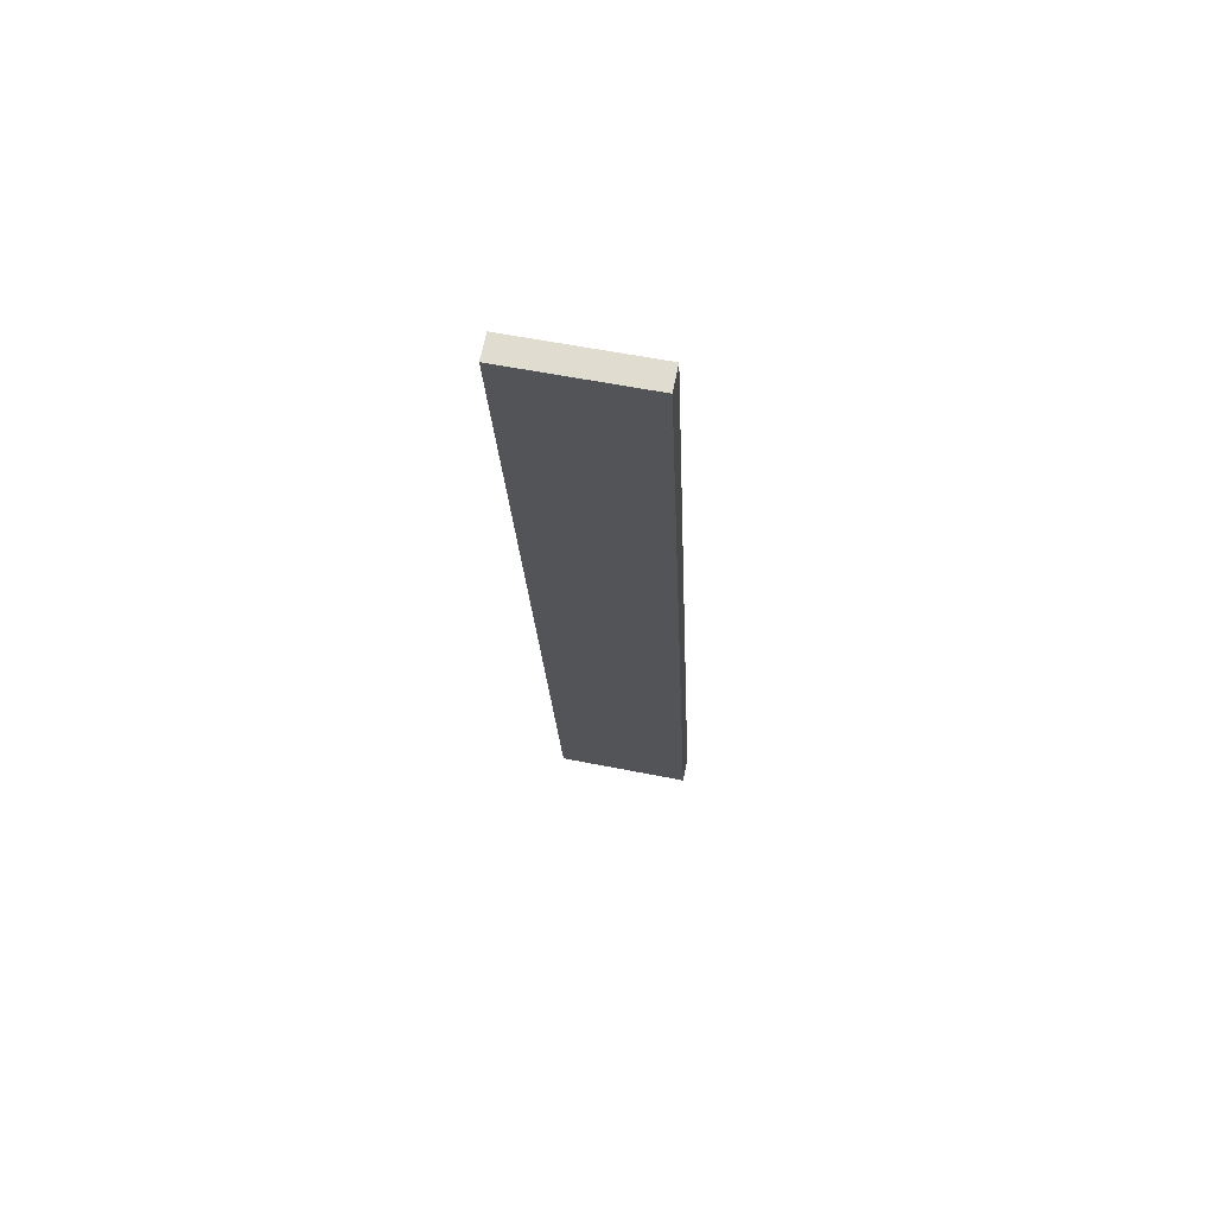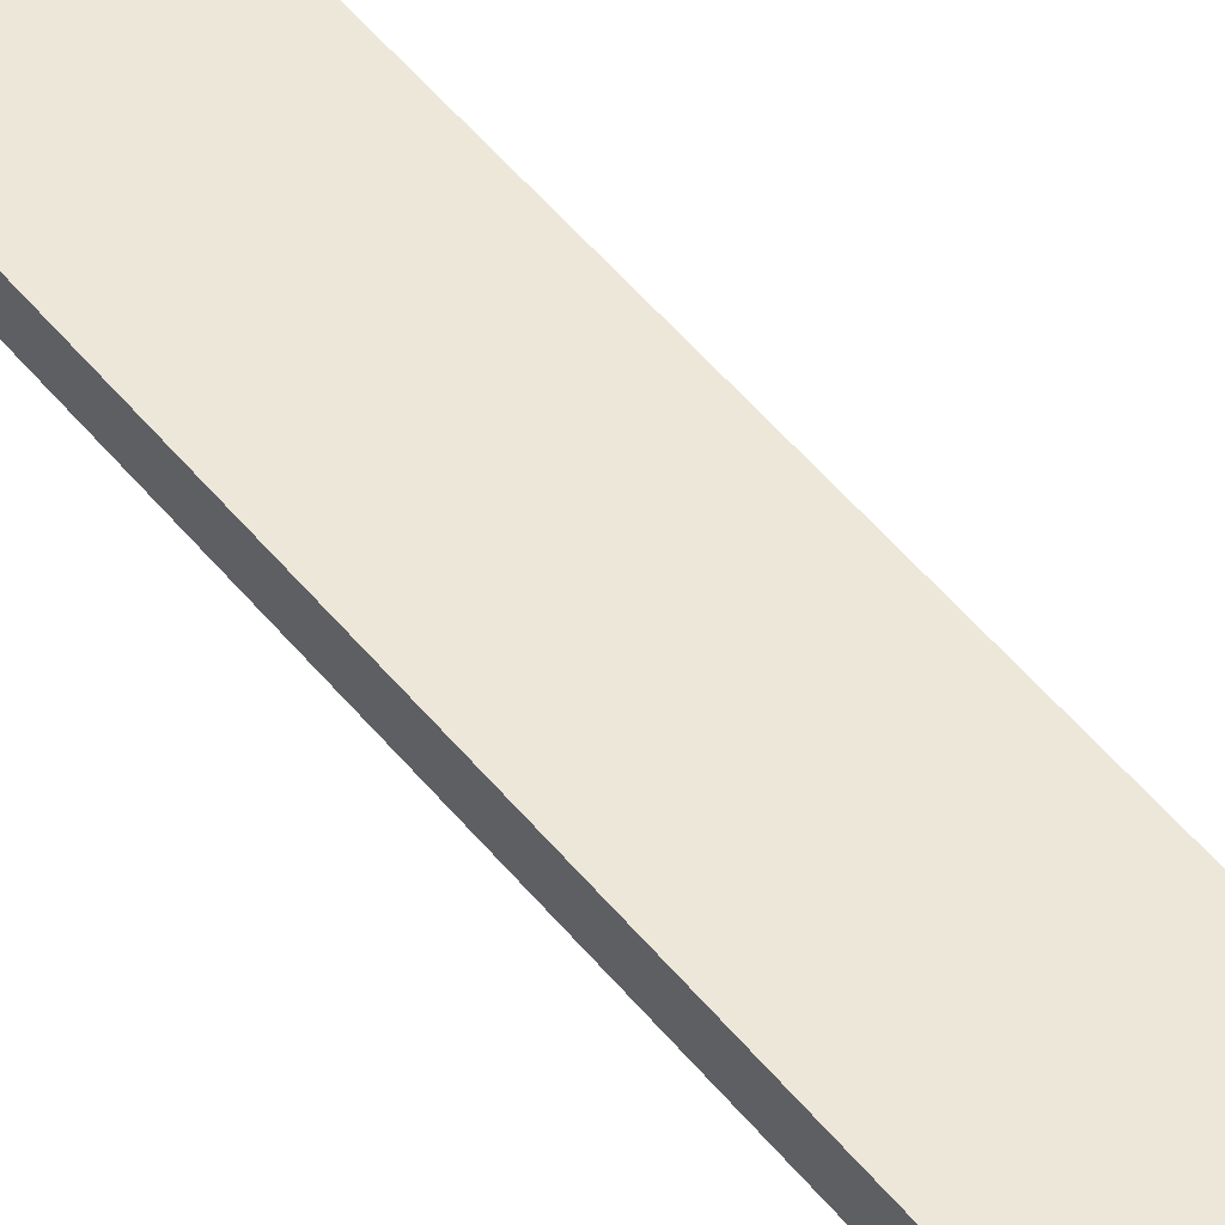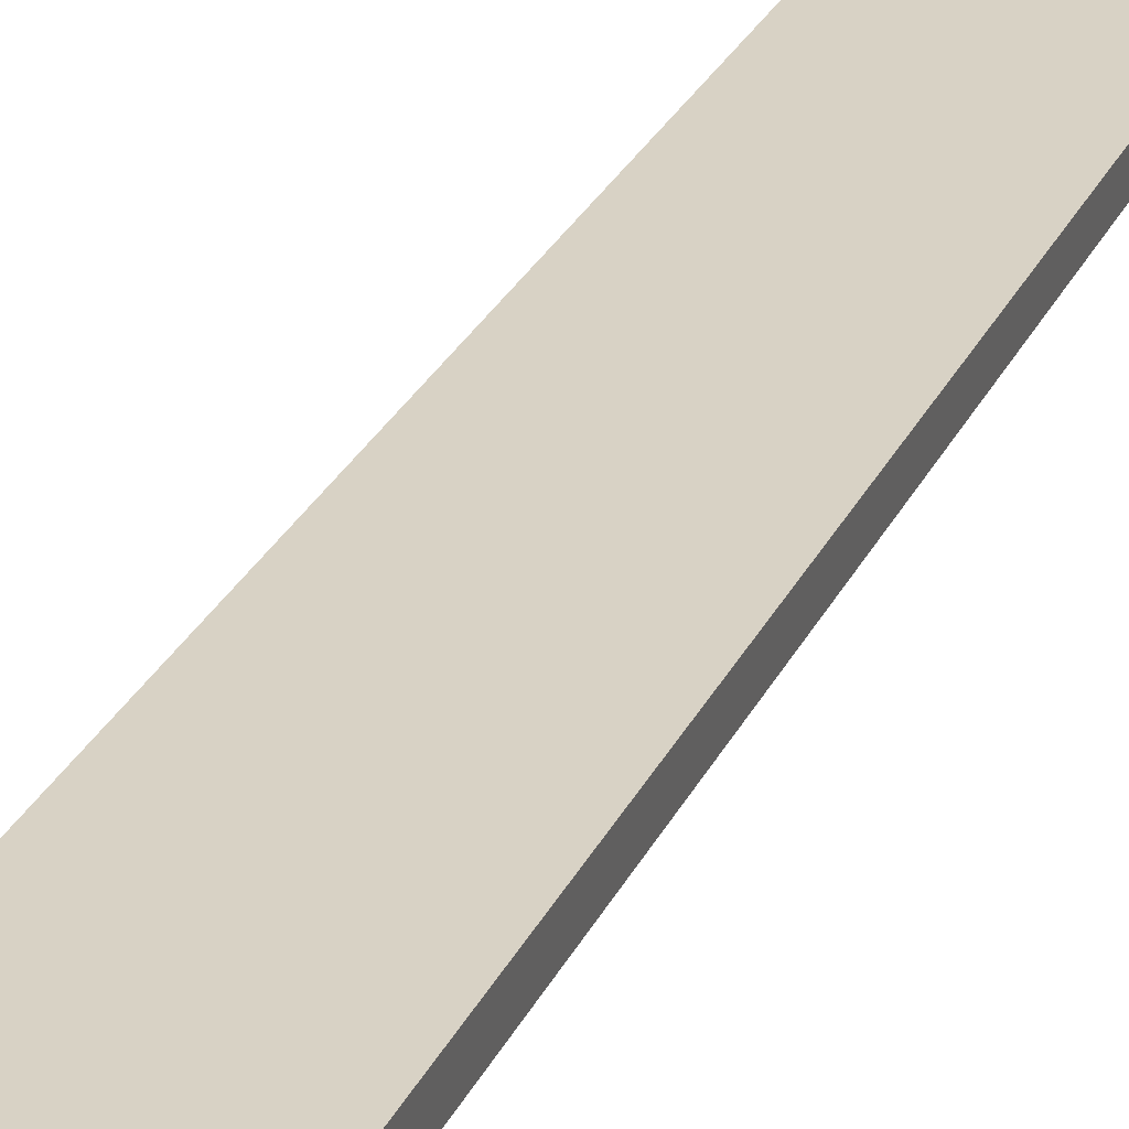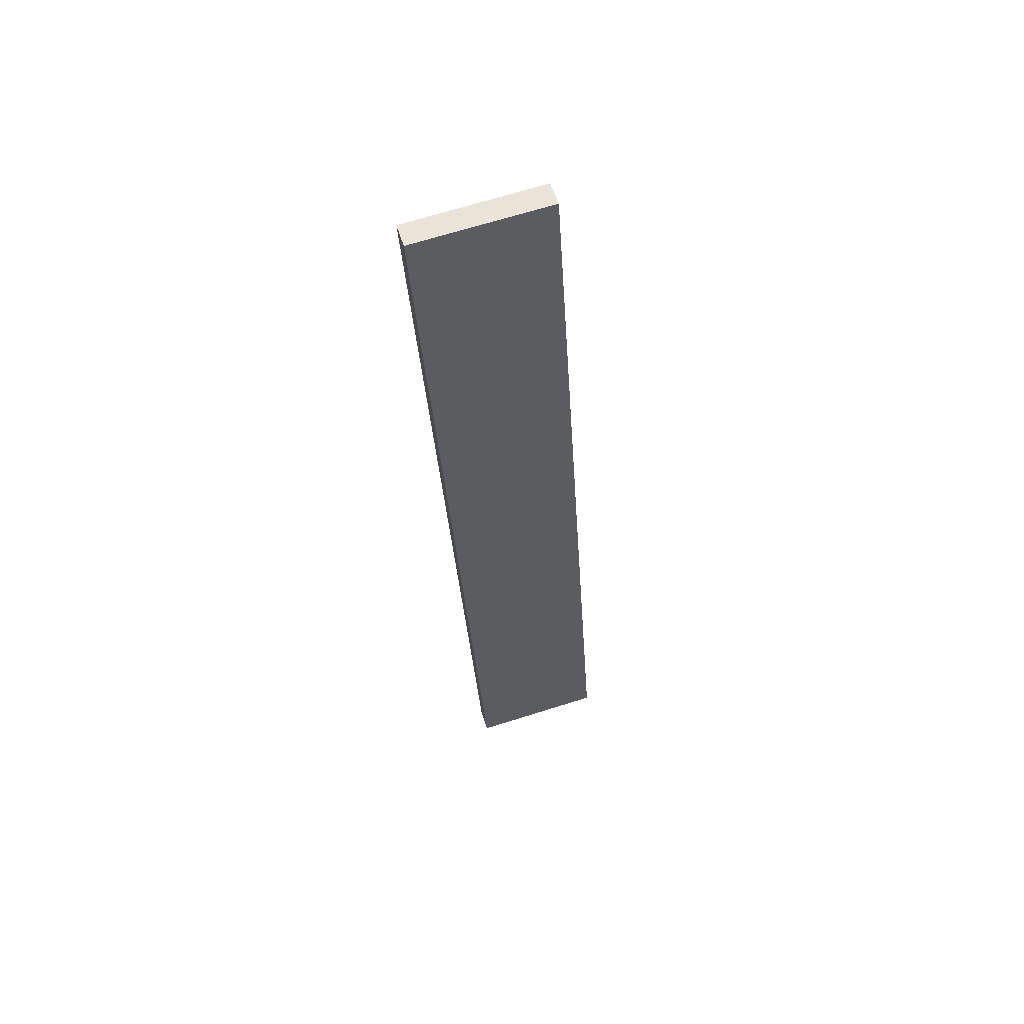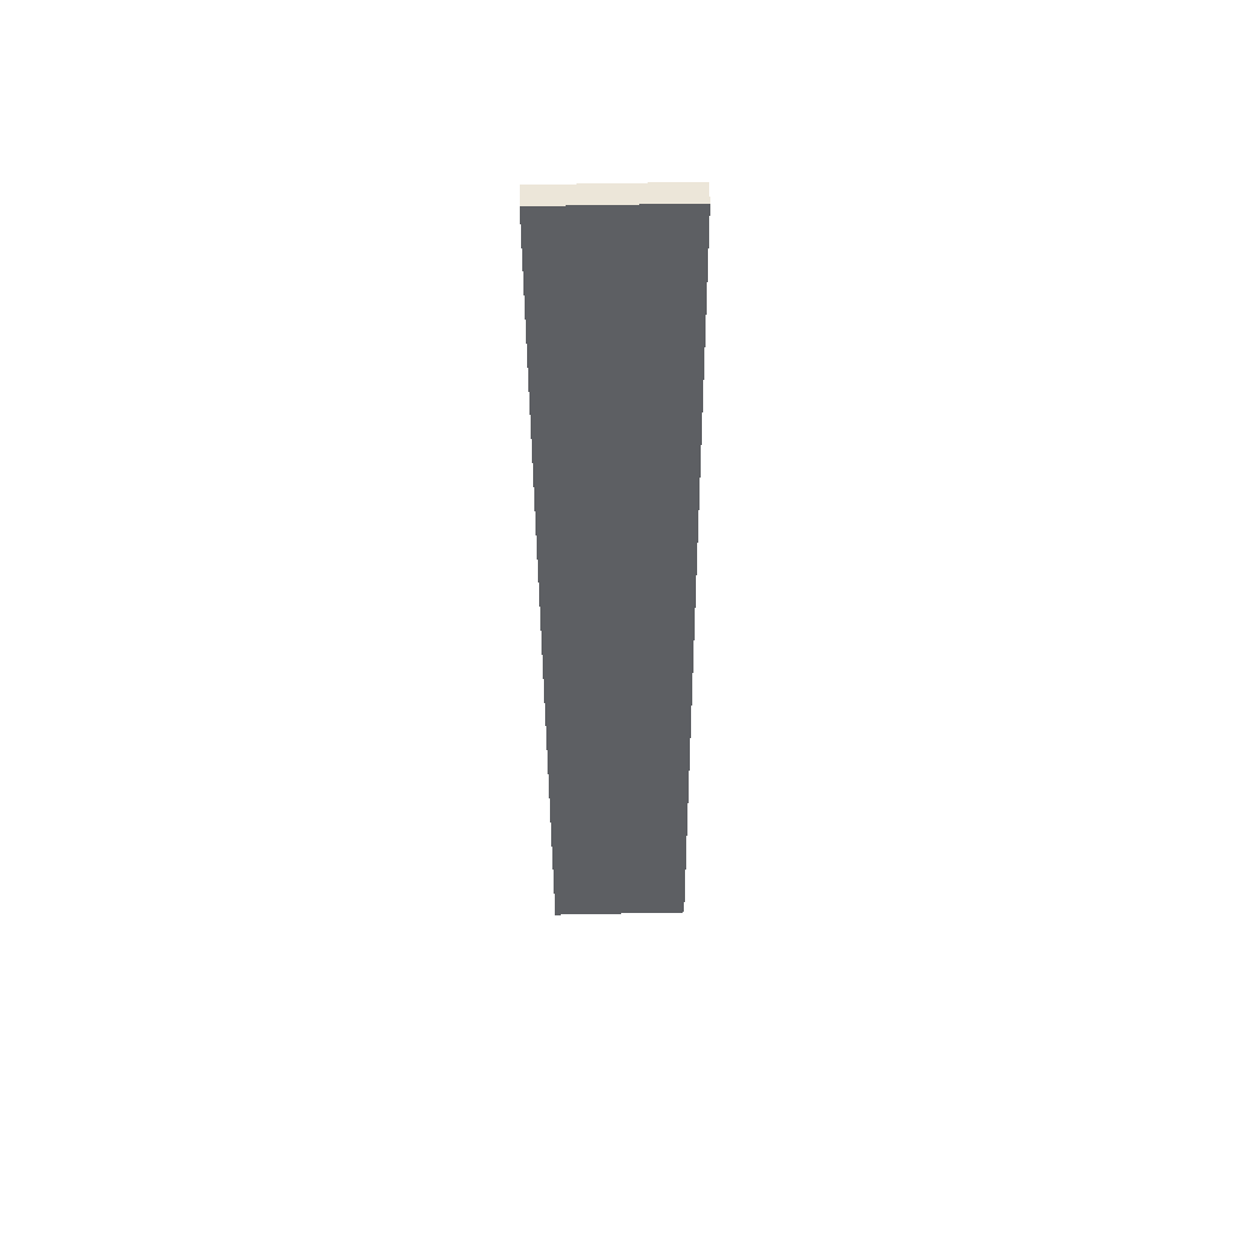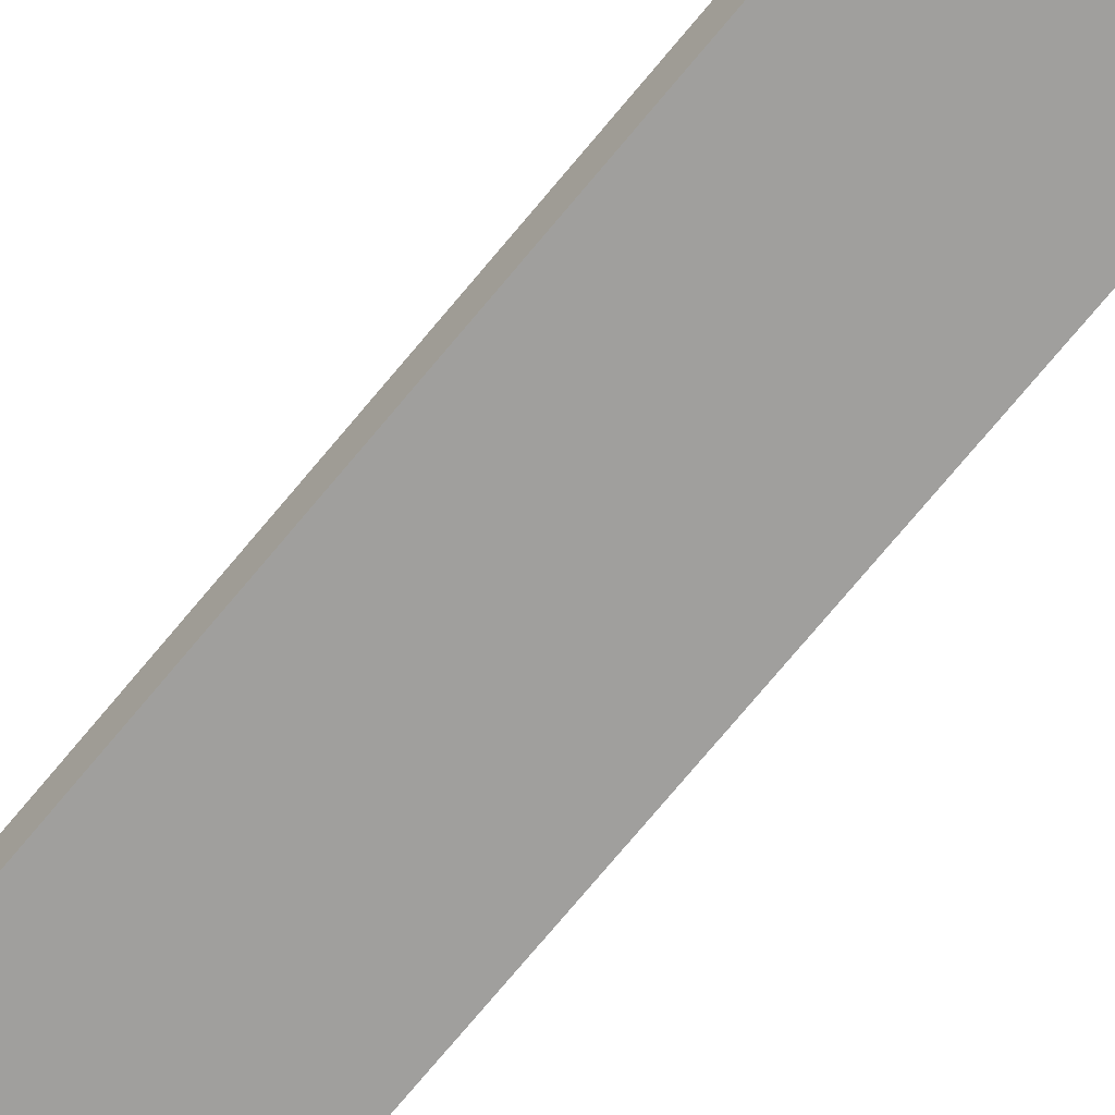
<metadata>
{"format":"obj","ext":"obj","renderer":"f3d","projection":"perspective","resolution":1024,"background":"white","views":[{"elev":57.2,"azim":-168.2,"up":"+Y"},{"elev":42.1,"azim":139.1,"up":"+Z"},{"elev":38.3,"azim":20.3,"up":"+Z"},{"elev":69.0,"azim":-17.4,"up":"+Y"},{"elev":61.6,"azim":-1.2,"up":"+Y"},{"elev":-62.1,"azim":-41.3,"up":"+Z"}]}
</metadata>
<code>
o #ID1290
v 0.03426 -0.555 0.3251
v 0.03302 -0.5634 0.3268
v 0.03302 -0.555 0.3251
v 0.03426 -0.5634 0.3268
v 0.03426 -0.5634 0.3268
v 0.03426 -0.555 0.3251
v 0.03302 -0.5634 0.3268
v 0.03302 -0.555 0.3251
v 0.03426 -0.5633 0.327
v 0.03302 -0.5634 0.3268
v 0.03426 -0.5634 0.3268
v 0.03302 -0.5633 0.327
v 0.03302 -0.5633 0.327
v 0.03426 -0.5633 0.327
v 0.03302 -0.5634 0.3268
v 0.03426 -0.5634 0.3268
v 0.03302 -0.555 0.3253
v 0.03302 -0.5634 0.3268
v 0.03302 -0.5633 0.327
v 0.03302 -0.555 0.3251
v 0.03302 -0.555 0.3251
v 0.03302 -0.555 0.3253
v 0.03302 -0.5634 0.3268
v 0.03302 -0.5633 0.327
v 0.03302 -0.555 0.3253
v 0.03426 -0.555 0.3251
v 0.03302 -0.555 0.3251
v 0.03426 -0.555 0.3253
v 0.03426 -0.555 0.3253
v 0.03302 -0.555 0.3253
v 0.03426 -0.555 0.3251
v 0.03302 -0.555 0.3251
v 0.03426 -0.555 0.3251
v 0.03426 -0.5633 0.327
v 0.03426 -0.5634 0.3268
v 0.03426 -0.555 0.3253
v 0.03426 -0.555 0.3253
v 0.03426 -0.555 0.3251
v 0.03426 -0.5633 0.327
v 0.03426 -0.5634 0.3268
v 0.03426 -0.5633 0.327
v 0.03302 -0.555 0.3253
v 0.03302 -0.5633 0.327
v 0.03426 -0.555 0.3253
v 0.03426 -0.555 0.3253
v 0.03426 -0.5633 0.327
v 0.03302 -0.555 0.3253
v 0.03302 -0.5633 0.327
f 1 2 3
f 2 1 4
f 5 6 7
f 8 7 6
f 9 10 11
f 10 9 12
f 13 14 15
f 16 15 14
f 17 18 19
f 18 17 20
f 21 22 23
f 24 23 22
f 25 26 27
f 26 25 28
f 29 30 31
f 32 31 30
f 33 34 35
f 34 33 36
f 37 38 39
f 40 39 38
f 41 42 43
f 42 41 44
f 45 46 47
f 48 47 46

</code>
